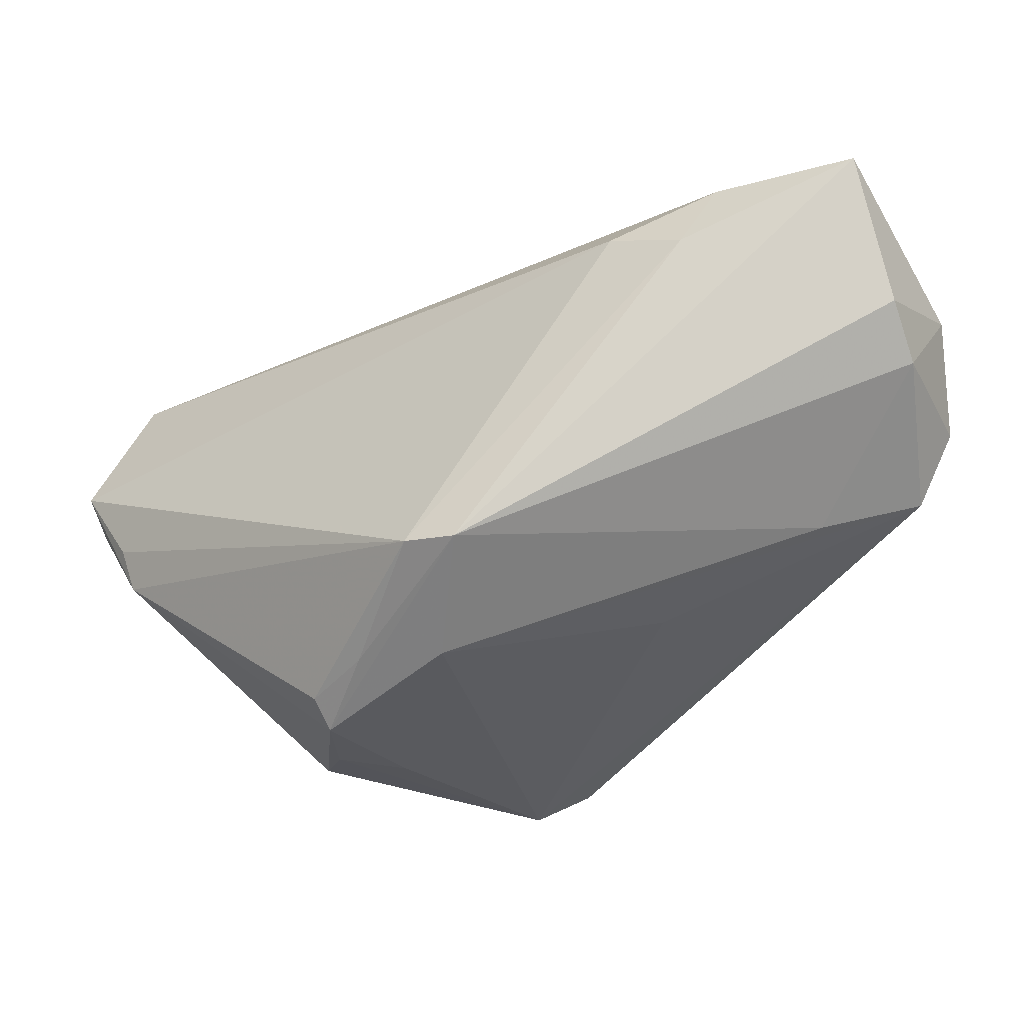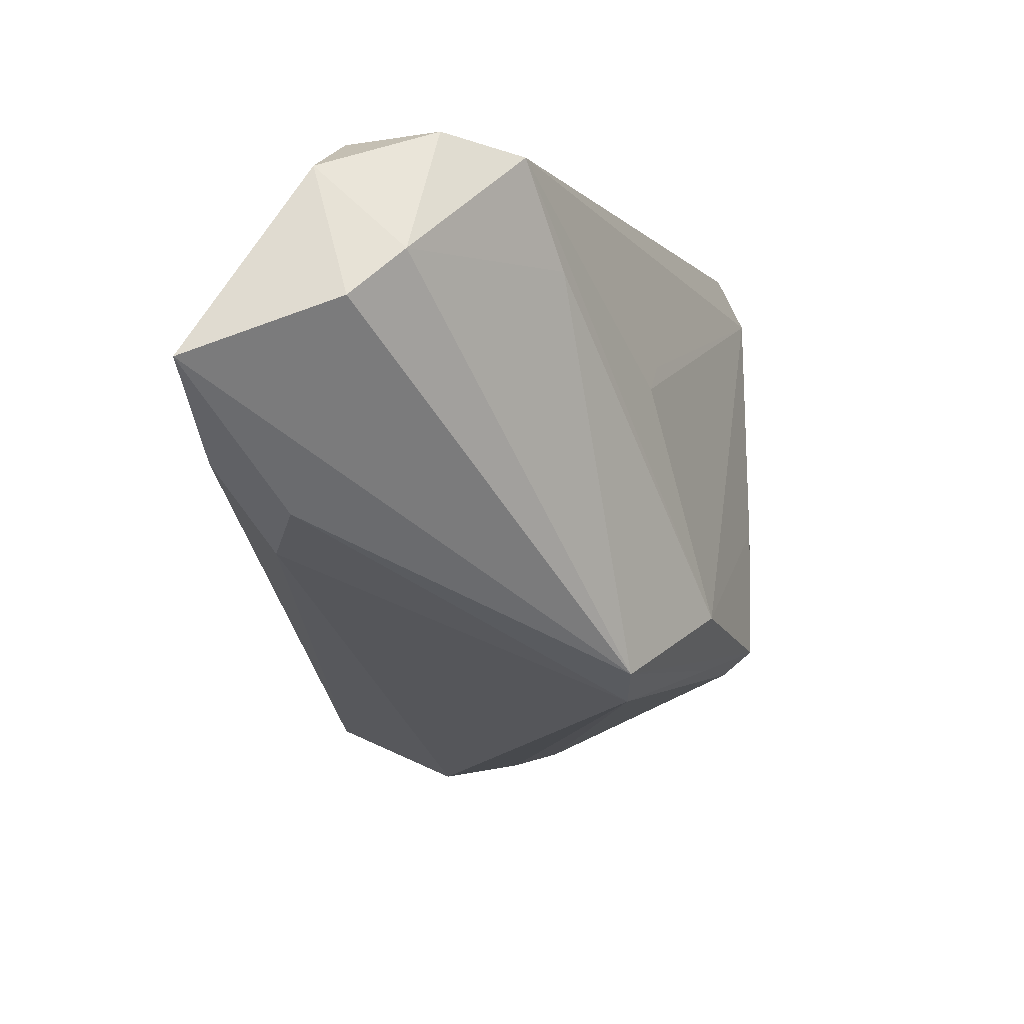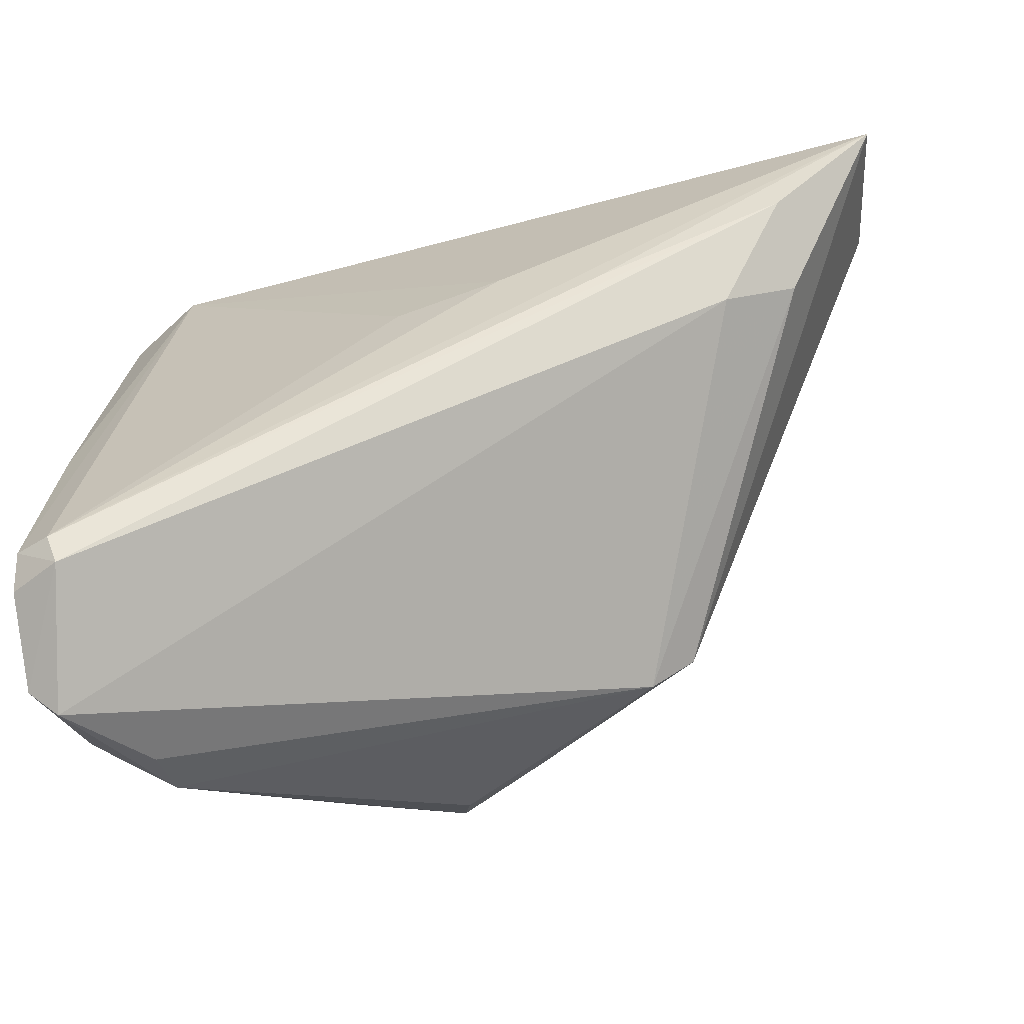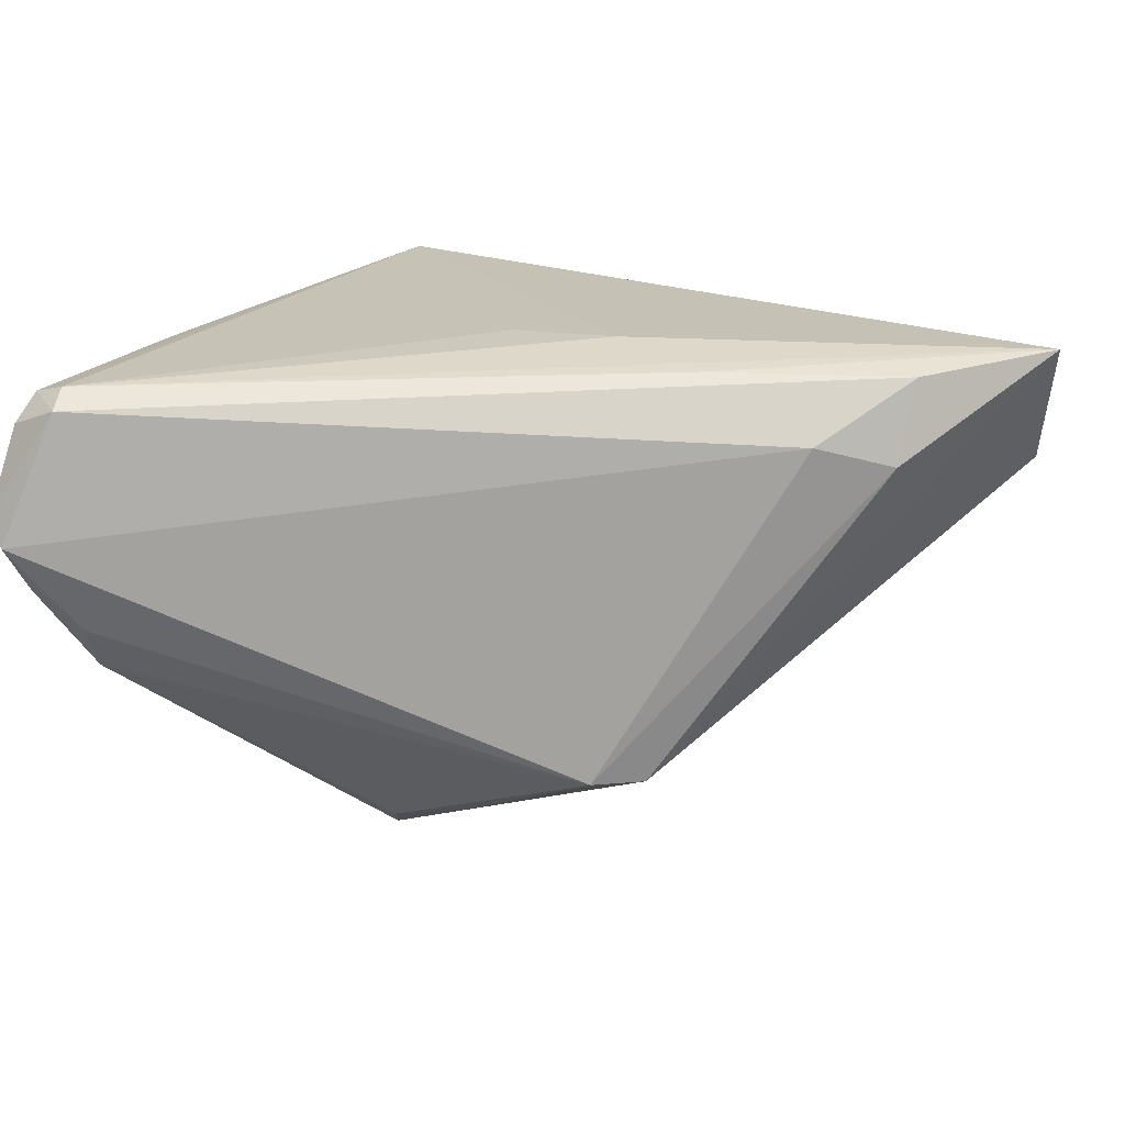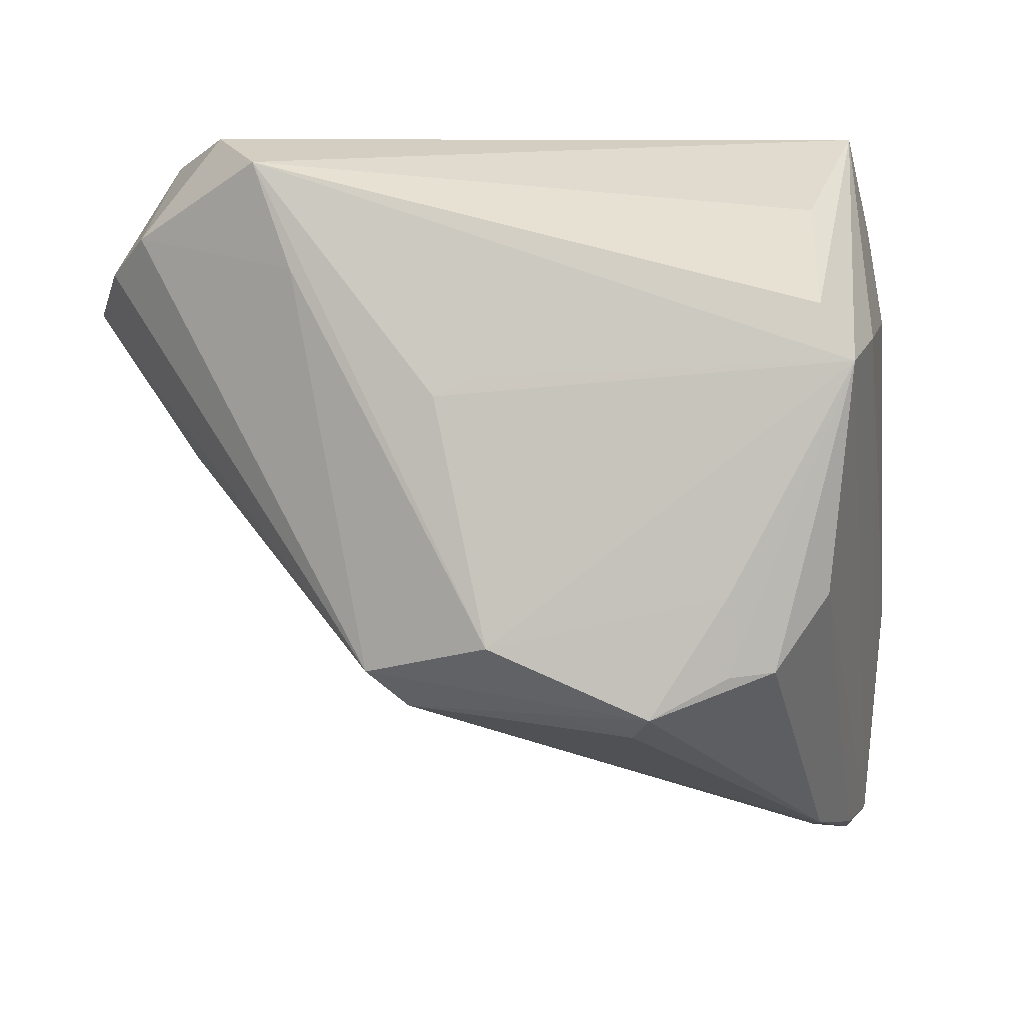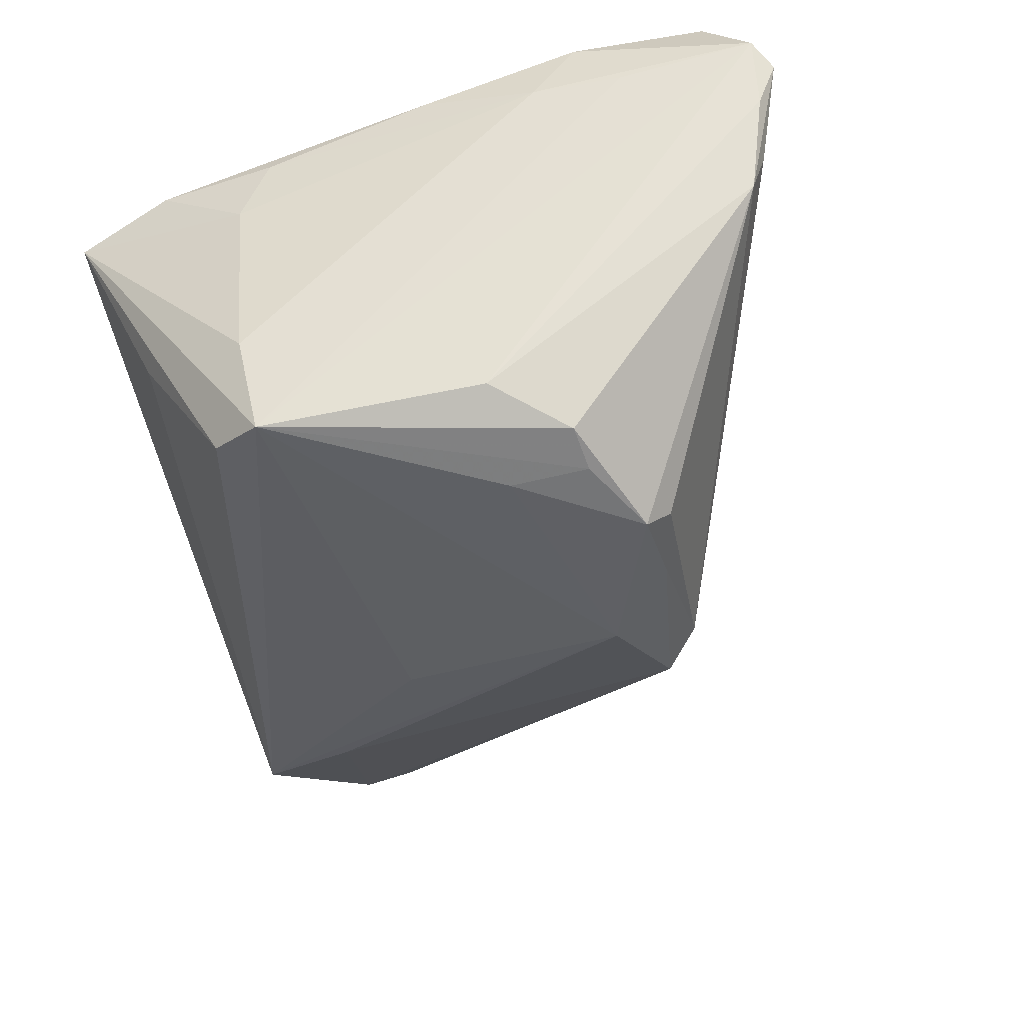
<metadata>
{"format":"obj","ext":"obj","renderer":"f3d","projection":"perspective","resolution":1024,"background":"white","views":[{"elev":-27.8,"azim":65.2,"up":"+Z"},{"elev":7.7,"azim":95.6,"up":"+Y"},{"elev":-57.8,"azim":13.1,"up":"+Y"},{"elev":31.0,"azim":26.2,"up":"+Z"},{"elev":8.7,"azim":174.6,"up":"+Y"},{"elev":-57.3,"azim":-75.4,"up":"+Z"}]}
</metadata>
<code>
v 0.02865 -0.0007647 0.0215
v -0.01999 -0.005033 -0.02698
v -0.04586 -0.02471 0.01284
v -0.0456 0.01724 0.01229
v -0.04402 0.03087 0.01403
v 0.03225 0.04188 0.003884
v -0.03626 -0.03847 0.002949
v -0.03248 0.03412 -0.006395
v -0.04658 -0.01467 0.01297
v 0.004808 0.003201 0.02725
v 0.02957 0.04062 0.01377
v -0.04702 -0.001737 0.01612
v -0.02508 -0.01321 -0.02685
v -0.01051 -0.02055 -0.0242
v 0.01597 -0.0003156 0.02714
v 0.04138 0.03075 0.00599
v -0.04423 -0.03158 0.02574
v -0.04156 -0.03948 0.00696
v -0.002129 -0.01833 -0.02222
v 0.01726 -0.01498 -0.01445
v -0.04539 -0.03995 0.01476
v 0.005646 0.01699 -0.01655
v -0.01173 -0.01803 -0.02725
v -0.04455 -0.007067 0.02132
v 0.04746 0.02074 0.02725
v 0.00989 0.01493 -0.01606
v -0.04267 -0.04188 0.01283
v 0.02863 0.0394 -0.004184
v -0.006535 0.001268 0.02648
v -0.04053 -0.03207 0.02725
v 0.0126 -0.01896 -0.01386
v -0.03589 -0.03681 -0.002206
v 0.04483 0.02646 0.0112
v 0.03601 0.009335 0.02663
v -0.04746 -0.01977 0.02006
v -0.03122 -0.005399 -0.0243
v -0.0449 -0.03477 0.02331
v -0.02007 -0.01364 -0.0272
v -0.03305 0.0192 -0.02574
v 0.03604 0.004368 0.0185
v -0.03954 -0.03519 0.02608
v 0.0372 0.03853 0.01561
v -0.03762 0.02067 -0.01491
v -0.03664 0.03429 0.01744
v -0.04375 0.02079 0.005274
v -0.02996 0.02497 -0.02279
v 0.02477 0.028 -0.007723
v -0.04094 0.04188 0.01182
v 0.004936 -0.01099 -0.02282
f 46 48 8
f 8 28 46
f 48 28 8
f 36 18 21
f 33 25 20
f 28 26 22
f 6 28 48
f 48 44 42
f 42 44 25
f 42 25 33
f 48 43 45
f 21 18 27
f 31 1 27
f 39 48 46
f 39 43 48
f 39 13 36
f 39 36 21
f 21 3 39
f 39 3 43
f 39 22 26
f 46 28 39
f 28 22 39
f 10 30 25
f 25 44 10
f 40 1 31
f 31 20 40
f 40 20 25
f 25 34 40
f 40 34 1
f 49 26 28
f 49 20 23
f 49 39 26
f 28 6 16
f 16 42 33
f 6 42 16
f 33 20 16
f 11 6 48
f 48 42 11
f 11 42 6
f 9 3 21
f 4 45 9
f 43 3 9
f 9 45 43
f 4 9 12
f 5 44 48
f 5 24 44
f 4 12 5
f 48 45 5
f 5 45 4
f 30 44 17
f 44 24 17
f 31 27 7
f 41 27 1
f 41 34 30
f 1 34 41
f 30 17 41
f 41 17 37
f 41 37 21
f 21 27 41
f 19 14 23
f 31 14 19
f 23 20 19
f 19 20 31
f 18 36 32
f 36 13 32
f 32 27 18
f 32 7 27
f 32 13 23
f 23 14 32
f 32 14 31
f 31 7 32
f 2 49 23
f 39 49 2
f 29 44 30
f 30 10 29
f 29 10 44
f 25 30 15
f 15 34 25
f 30 34 15
f 47 49 28
f 20 49 47
f 28 16 47
f 47 16 20
f 35 17 24
f 24 5 35
f 35 5 12
f 35 12 9
f 37 17 35
f 35 9 21
f 21 37 35
f 13 39 38
f 39 2 38
f 23 13 38
f 38 2 23

</code>
